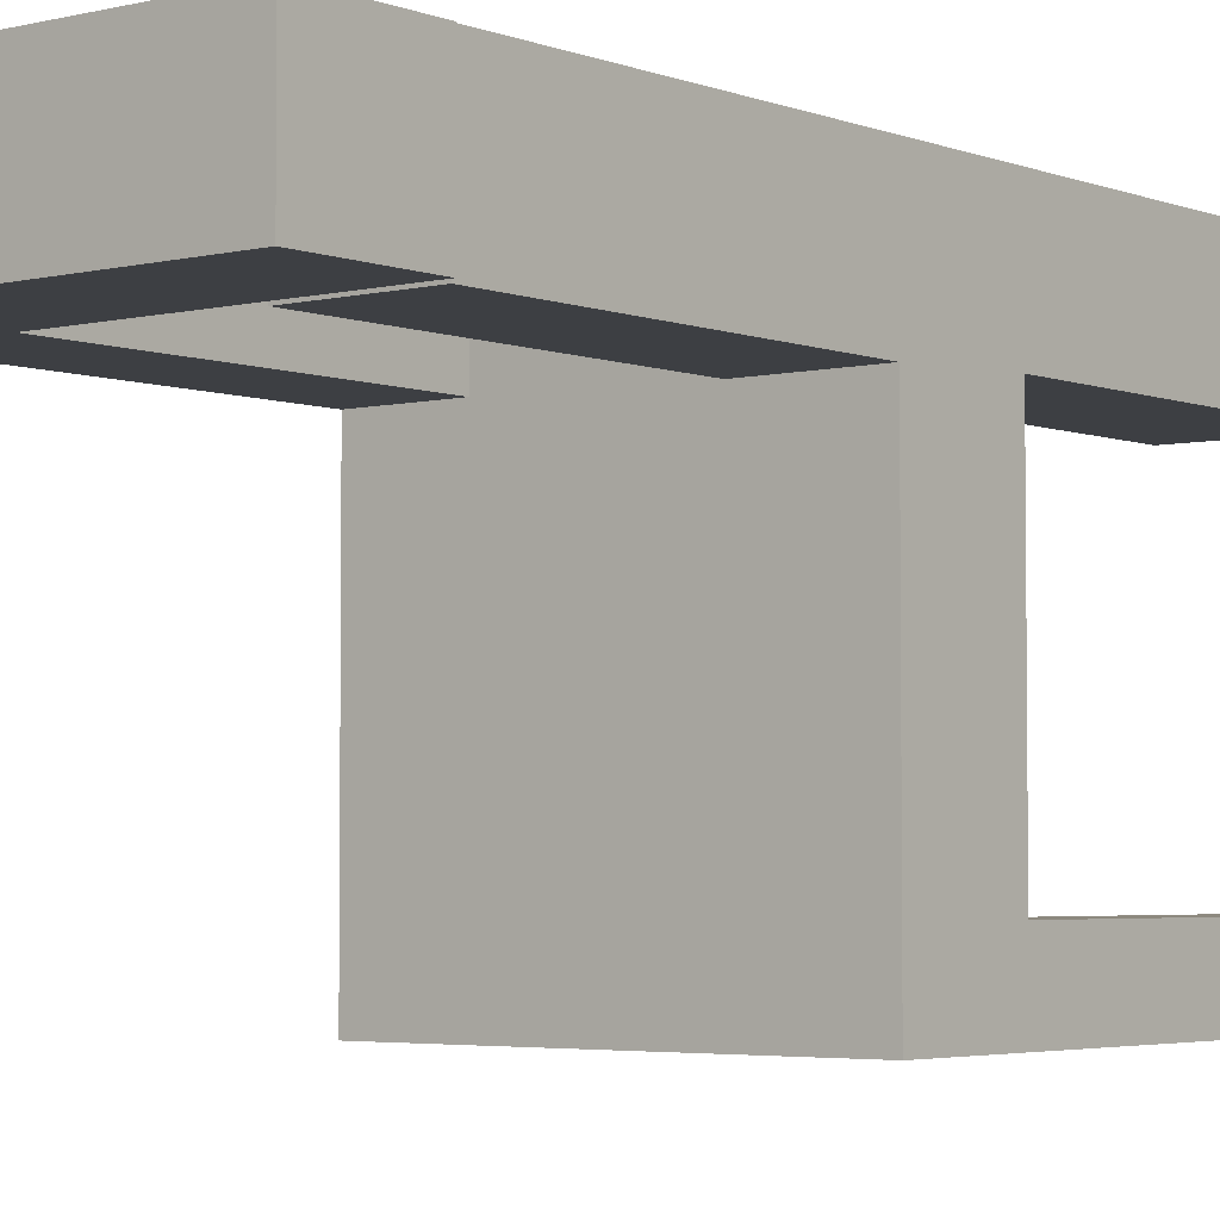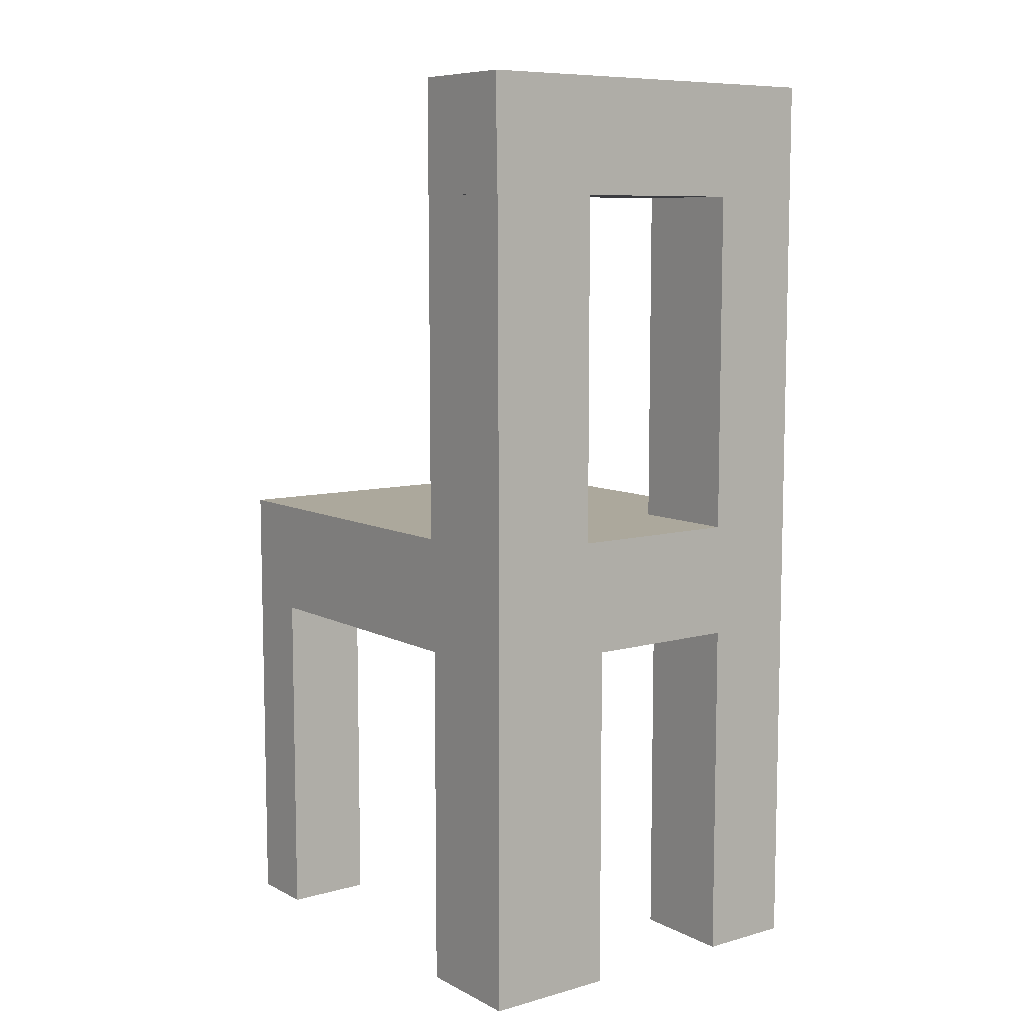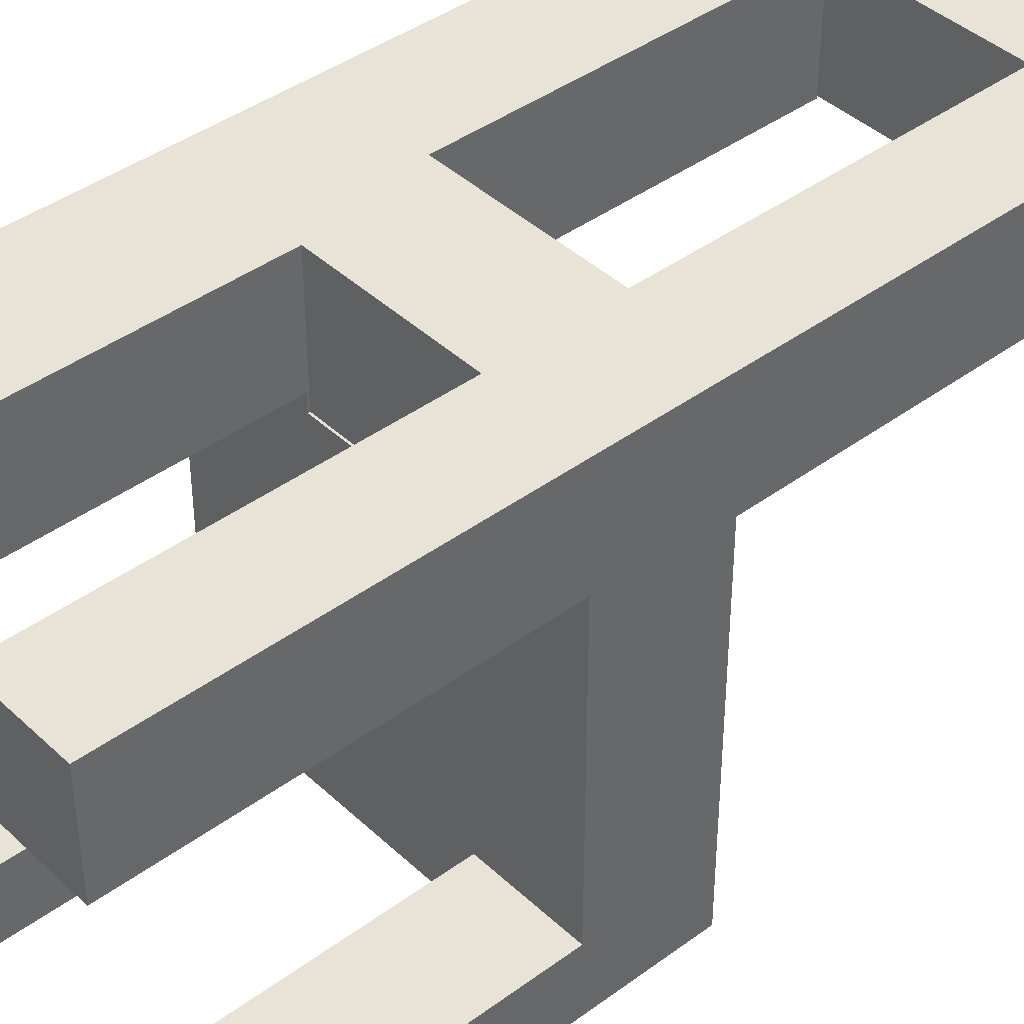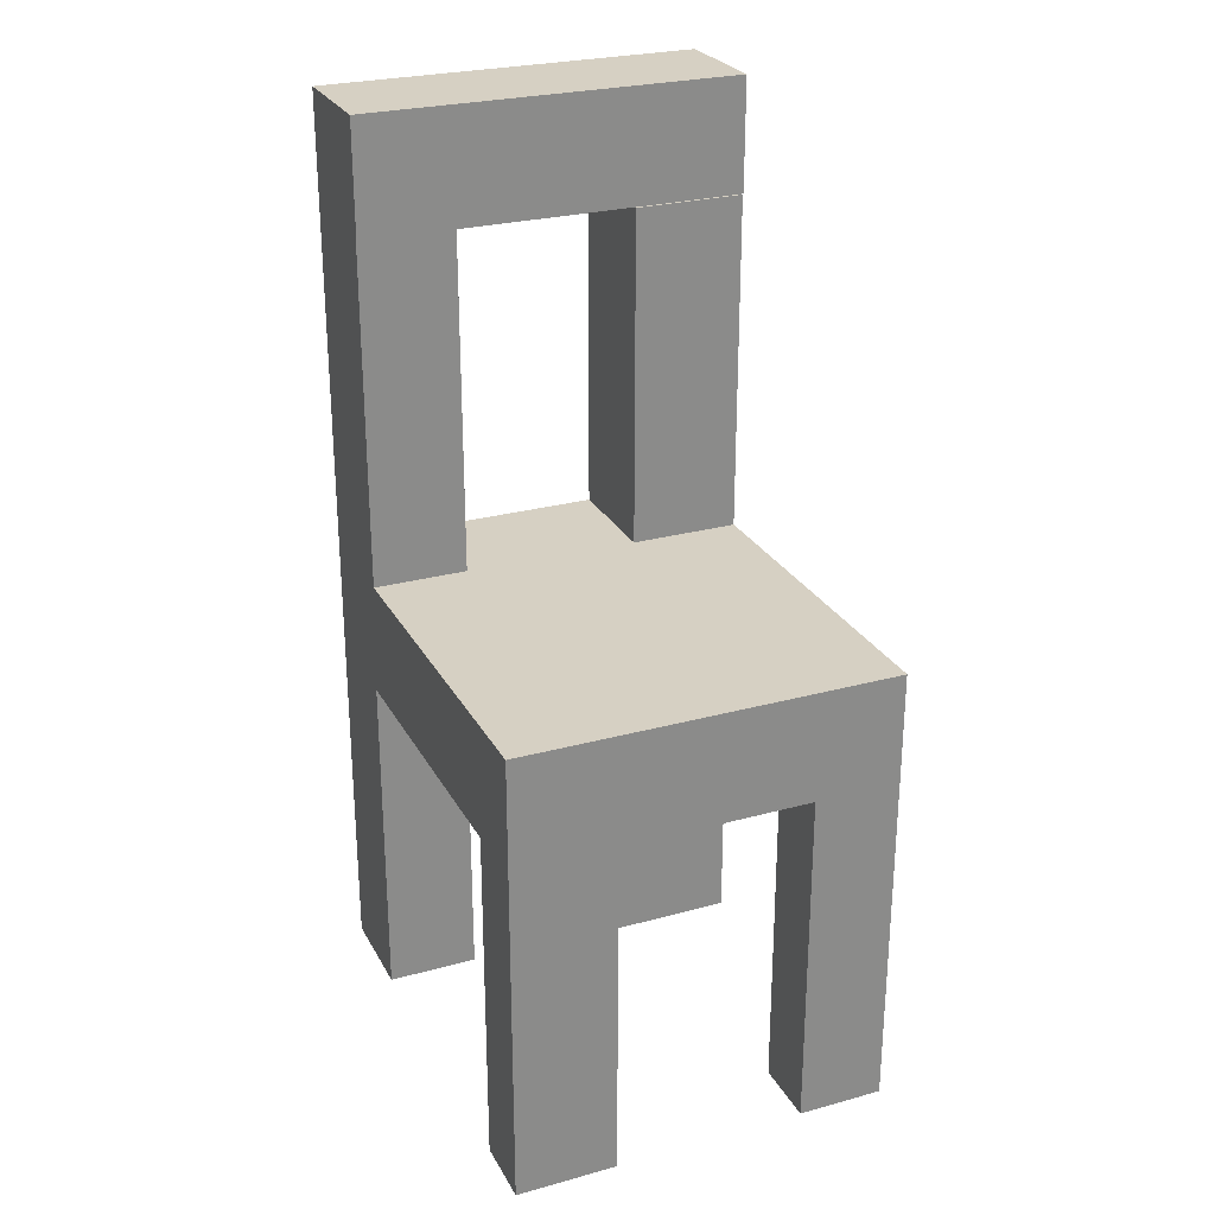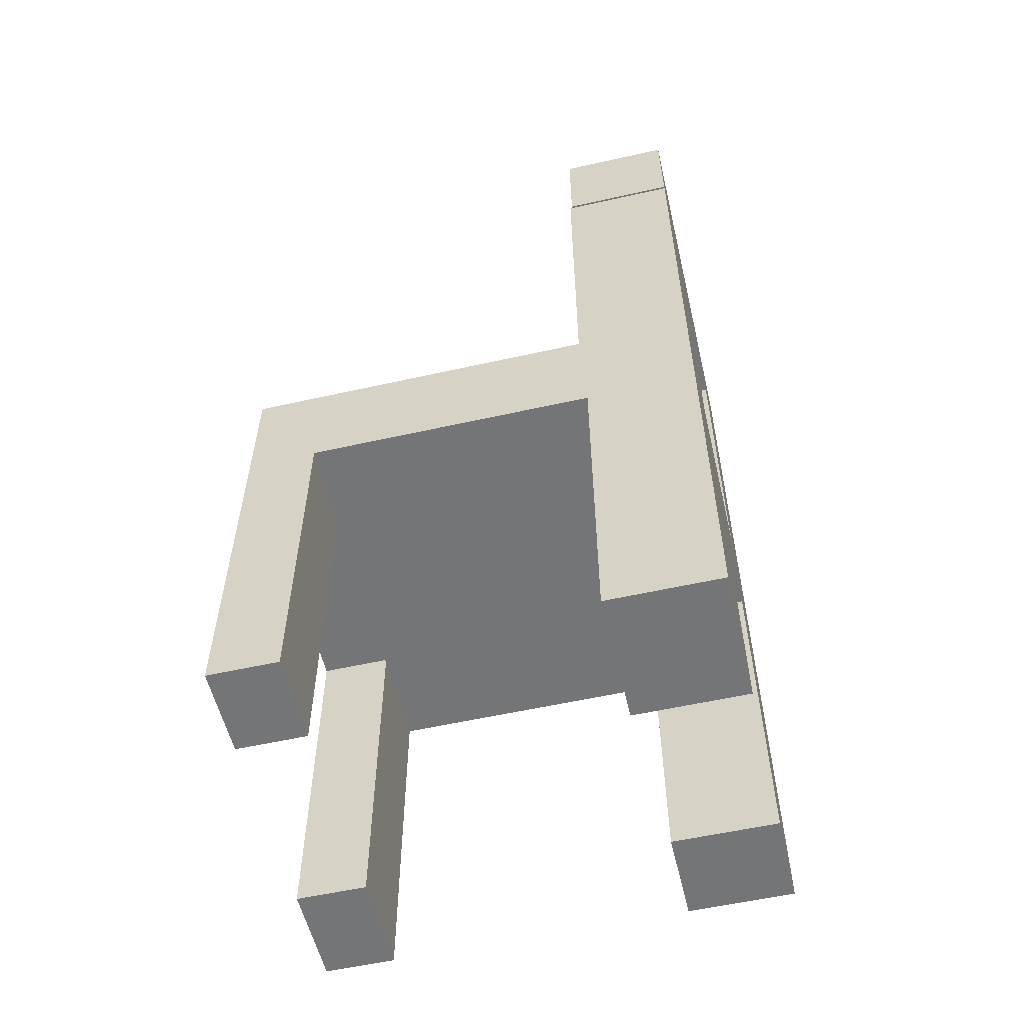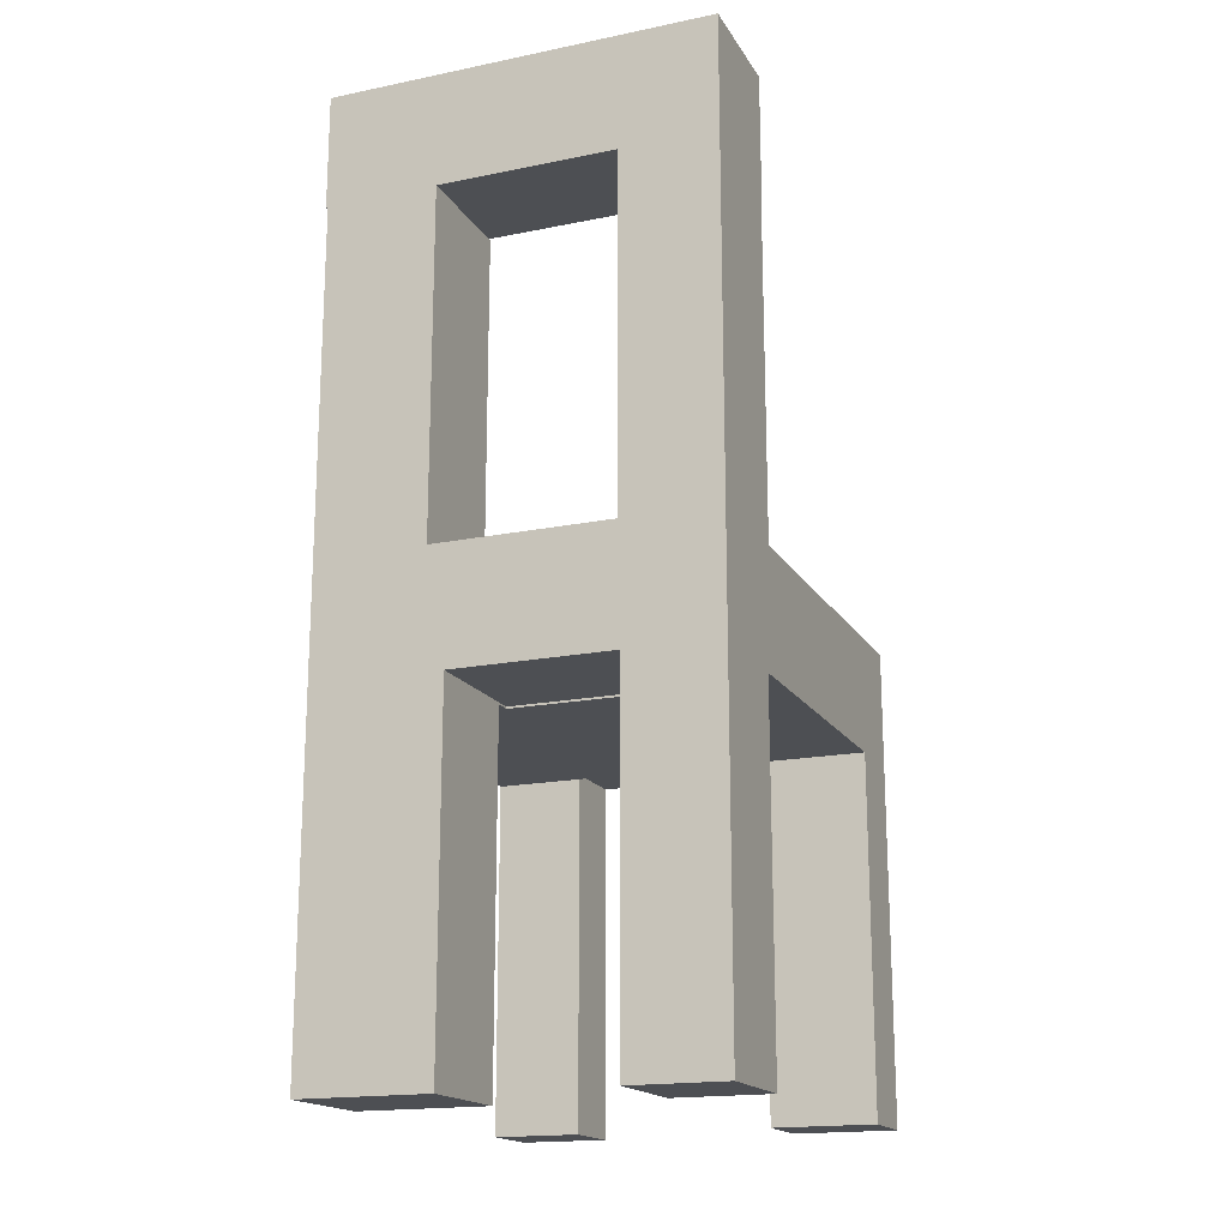
<metadata>
{"format":"obj","ext":"obj","renderer":"f3d","projection":"perspective","resolution":1024,"background":"white","views":[{"elev":-3.8,"azim":-141.2,"up":"+Z"},{"elev":8.5,"azim":-36.7,"up":"+Y"},{"elev":41.5,"azim":48.3,"up":"+Z"},{"elev":26.5,"azim":156.8,"up":"+Y"},{"elev":-56.5,"azim":-76.8,"up":"+Y"},{"elev":-17.6,"azim":21.9,"up":"+Y"}]}
</metadata>
<code>
v 0.1762 -0.05006 -0.1961
v 0.08366 -0.3657 -0.1961
v 0.1762 -0.3657 -0.1961
v 0.08366 -0.05006 -0.1961
v 0.1762 -0.3657 -0.2585
v 0.1762 -0.05006 0.0714
v 0.08366 -0.04613 -0.1961
v 0.08366 -0.3657 -0.2585
v 0.1762 0.05523 -0.2585
v 0.09176 -0.05006 0.05048
v 0.1762 0.05523 0.06342
v 0.08366 -0.04613 -0.2585
v 0.09176 -0.05006 0.0714
v -0.0525 -0.05006 0.05048
v 0.1762 0.3672 0.1652
v -0.09163 -0.04613 -0.1961
v -0.1705 0.05523 -0.2585
v 0.09176 -0.04827 0.05048
v 0.09176 -0.3657 0.0714
v -0.09163 -0.05006 -0.1961
v 0.1762 0.3672 0.06342
v 0.1762 -0.3657 0.0714
v -0.09163 -0.04613 -0.2585
v 0.0899 0.05523 0.06342
v 0.09176 -0.04827 0.1652
v 0.09176 -0.3657 0.1652
v -0.1705 -0.05006 0.06491
v 0.0899 0.3672 0.06342
v -0.1723 0.3672 0.1652
v 0.1762 0.4704 0.1652
v 0.1762 -0.3657 0.1652
v -0.09163 -0.3657 -0.2585
v 0.0899 0.05523 0.1652
v -0.0525 -0.04827 0.05048
v -0.0525 -0.04827 0.1652
v -0.0525 -0.05006 0.06491
v -0.1705 -0.05006 -0.1961
v -0.1723 0.3672 0.06342
v 0.1762 0.3672 0.06196
v -0.09163 -0.3657 -0.1961
v -0.06992 0.05523 0.05988
v -0.1705 -0.3657 -0.2585
v -0.0525 -0.3657 0.06491
v -0.1705 0.05523 0.05988
v -0.1705 -0.3657 -0.1961
v 0.0899 0.3672 0.1652
v -0.1723 0.4704 0.1652
v 0.1762 0.4704 0.06196
v -0.06992 0.05523 0.1652
v -0.1705 -0.3657 0.06491
v -0.1705 0.3672 0.05988
v -0.1723 0.4704 0.06196
v -0.06992 0.3672 0.1652
v -0.0525 -0.3657 0.1652
v -0.1705 -0.3657 0.1652
v -0.1705 0.3672 0.1652
v -0.1723 0.3672 0.06196
v -0.06992 0.3672 0.05988
g mesh1_mesh1-geometry
f 1 2 3
f 2 1 4
f 2 5 3
f 3 5 1
f 6 4 1
f 7 2 4
f 5 2 8
f 9 1 5
f 4 6 10
f 1 11 6
f 12 2 7
f 2 12 8
f 12 5 8
f 1 9 11
f 5 12 9
f 13 10 6
f 4 10 14
f 11 15 6
f 16 12 7
f 17 11 9
f 9 12 17
f 13 18 10
f 6 19 13
f 4 14 20
f 15 11 21
f 6 15 22
f 12 16 23
f 11 17 24
f 23 17 12
f 18 13 25
f 19 6 22
f 26 13 19
f 14 27 20
f 11 28 21
f 29 21 15
f 21 30 15
f 22 15 31
f 16 32 23
f 24 17 33
f 28 11 24
f 32 17 23
f 25 13 26
f 25 34 18
f 22 26 19
f 35 14 34
f 27 14 36
f 20 27 37
f 21 29 38
f 30 29 15
f 39 30 21
f 15 26 31
f 26 22 31
f 32 16 40
f 33 17 41
f 33 28 24
f 17 32 42
f 26 15 25
f 34 25 35
f 14 35 36
f 43 27 36
f 44 37 27
f 45 20 37
f 28 33 46
f 33 15 46
f 47 38 29
f 29 30 47
f 30 39 48
f 40 16 20
f 45 32 40
f 41 17 44
f 49 33 41
f 32 45 42
f 45 17 42
f 25 15 33
f 25 33 35
f 36 35 43
f 27 43 50
f 17 37 44
f 44 27 51
f 20 45 40
f 17 45 37
f 52 38 47
f 30 52 47
f 39 52 48
f 52 30 48
f 51 41 44
f 49 35 33
f 41 53 49
f 43 35 54
f 43 55 50
f 55 27 50
f 51 27 56
f 38 52 57
f 52 39 57
f 41 51 58
f 56 35 49
f 53 41 58
f 56 49 53
f 35 55 54
f 55 43 54
f 56 27 55
f 55 35 56
g mesh1_mesh1-geometry
f 18 14 10
f 14 18 34
f 28 15 21
f 15 28 46
f 38 39 21
f 39 38 57
f 53 51 56
f 51 53 58
g mesh2_mesh2-geometry
l 18 34
l 10 18
l 34 14
g mesh3_mesh3-geometry
l 28 46
l 21 28
l 15 46
g mesh4_mesh4-geometry
l 58 53
l 51 58
l 53 56
l 56 51
g mesh5_mesh5-geometry
l 39 57

</code>
